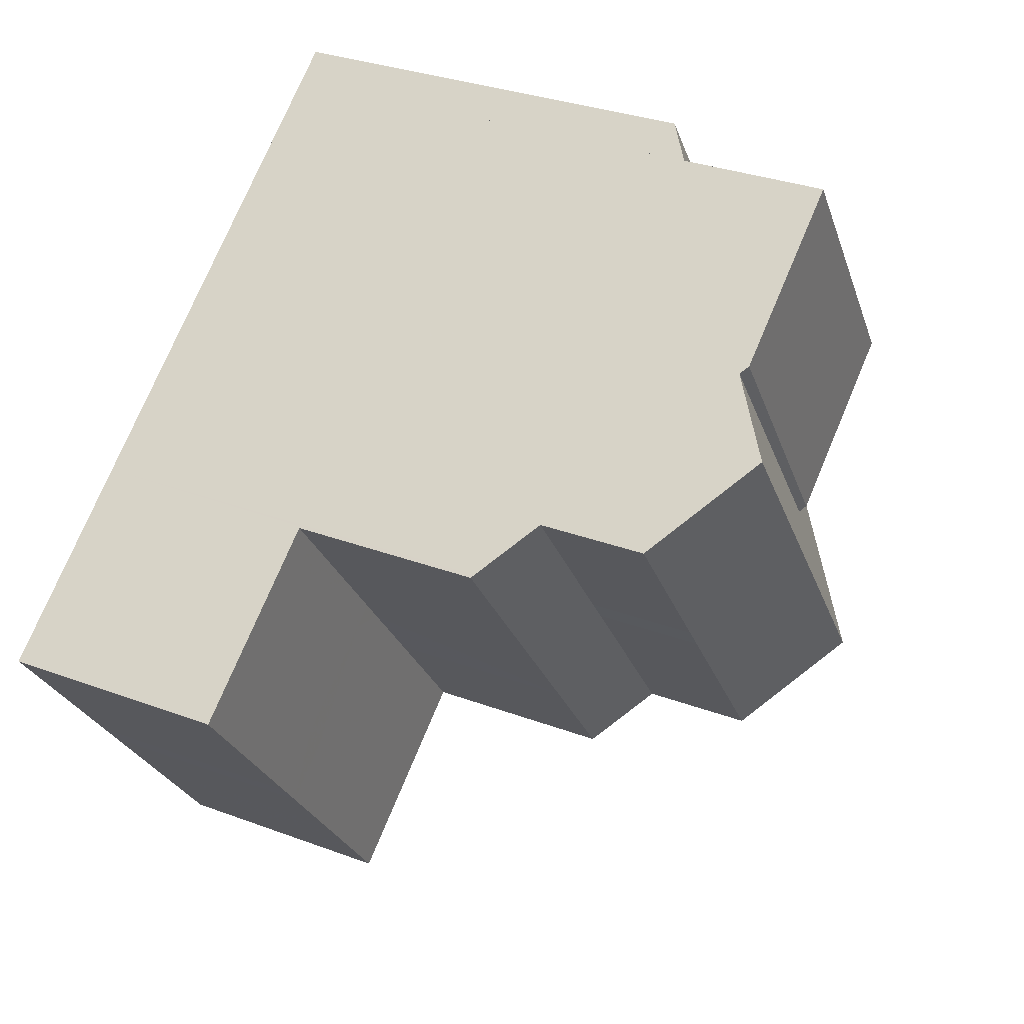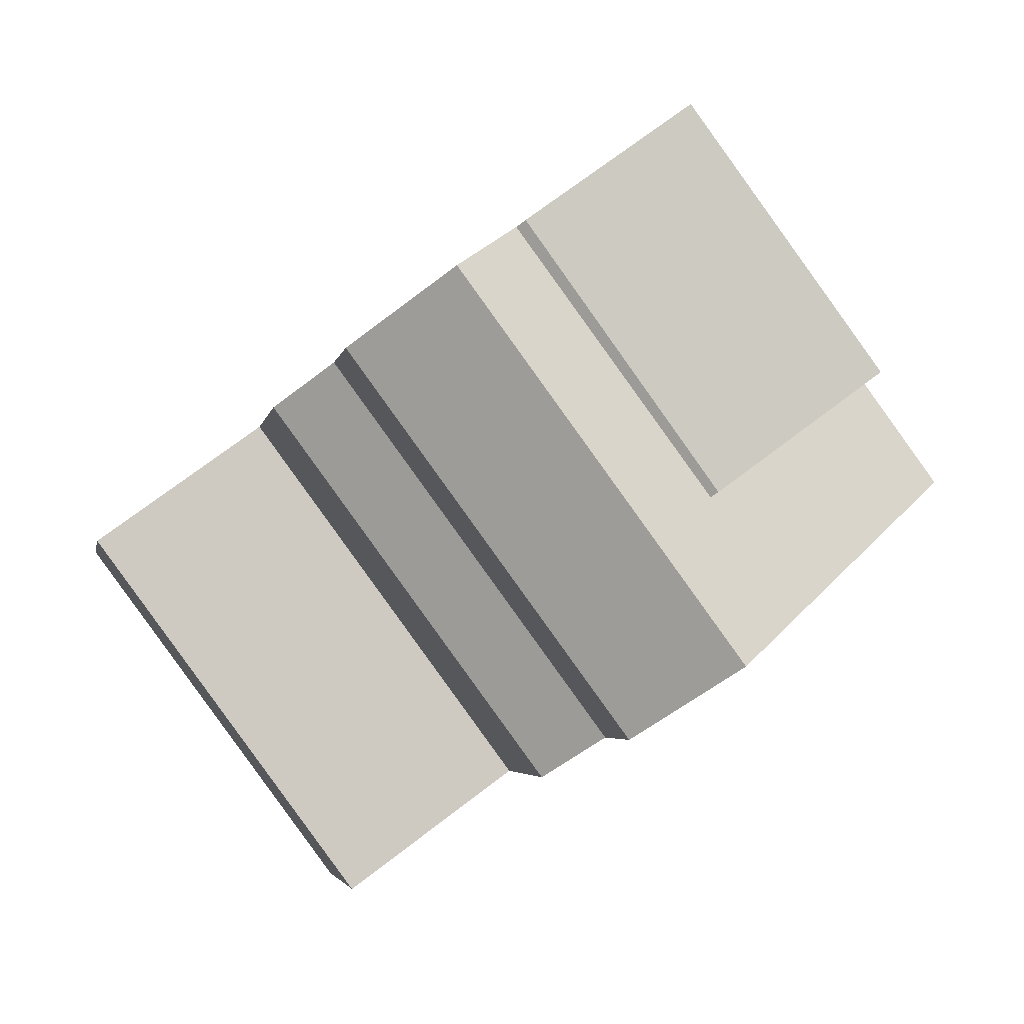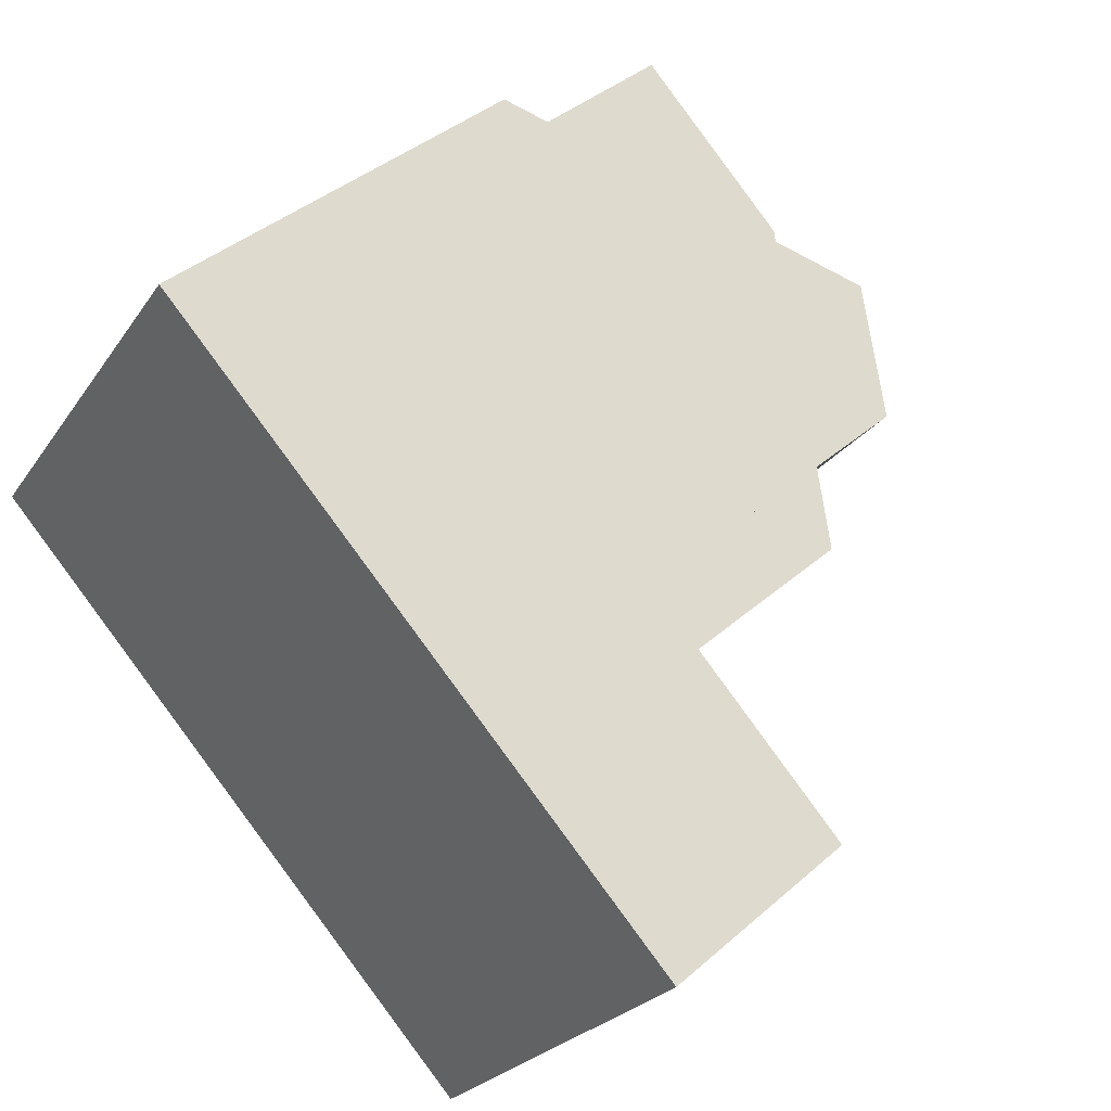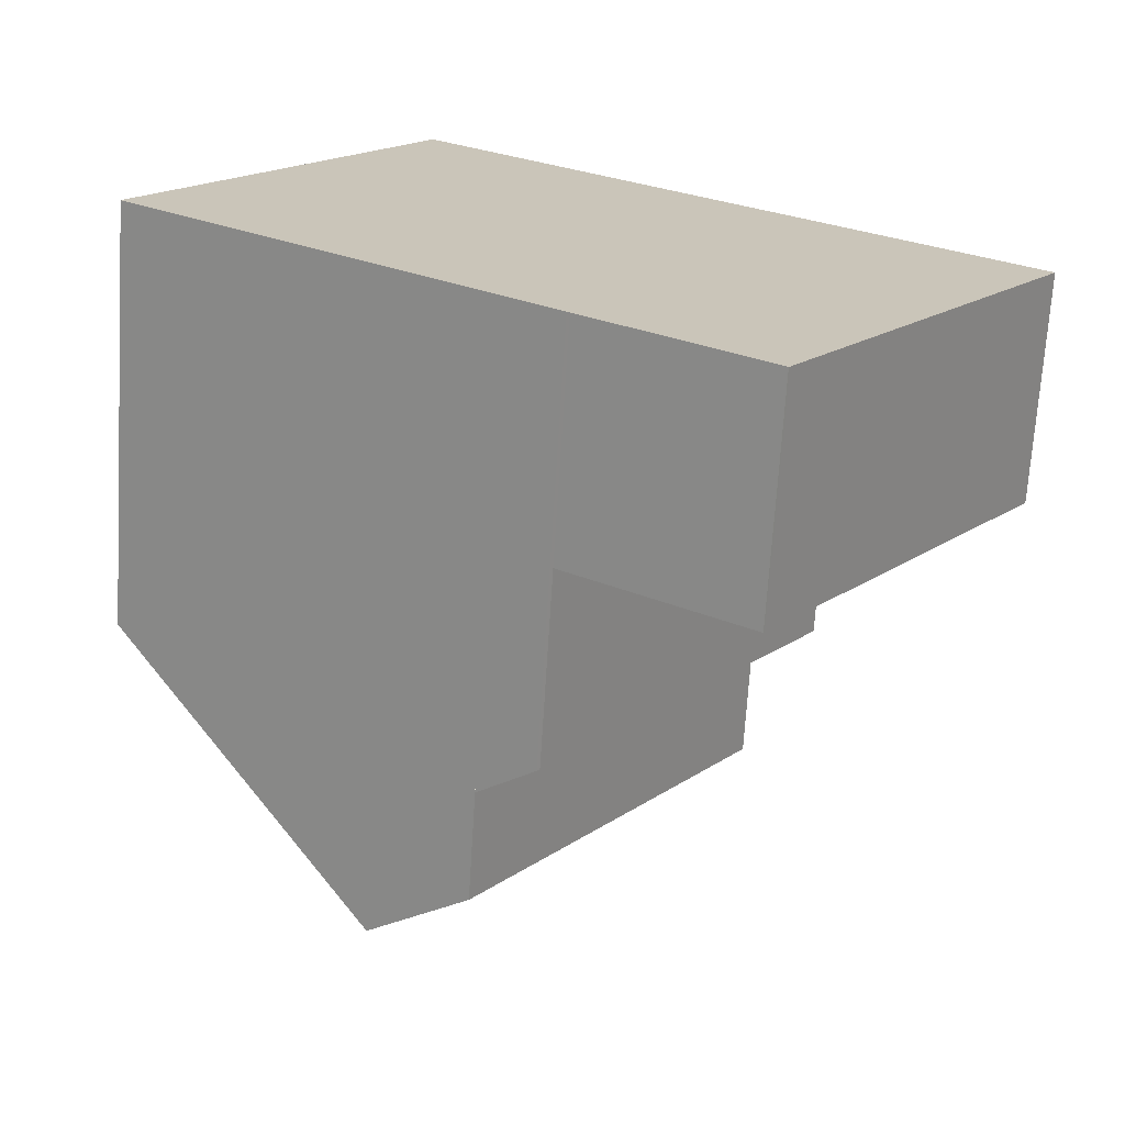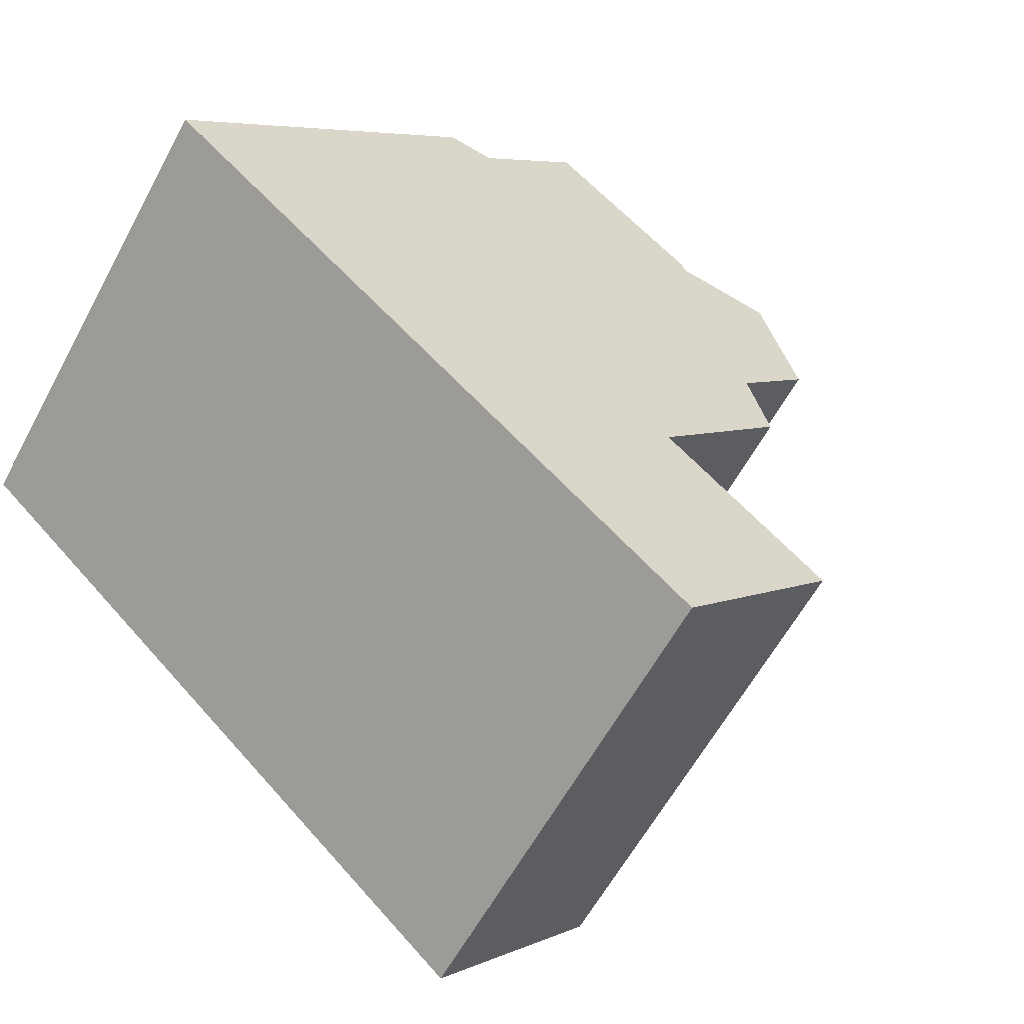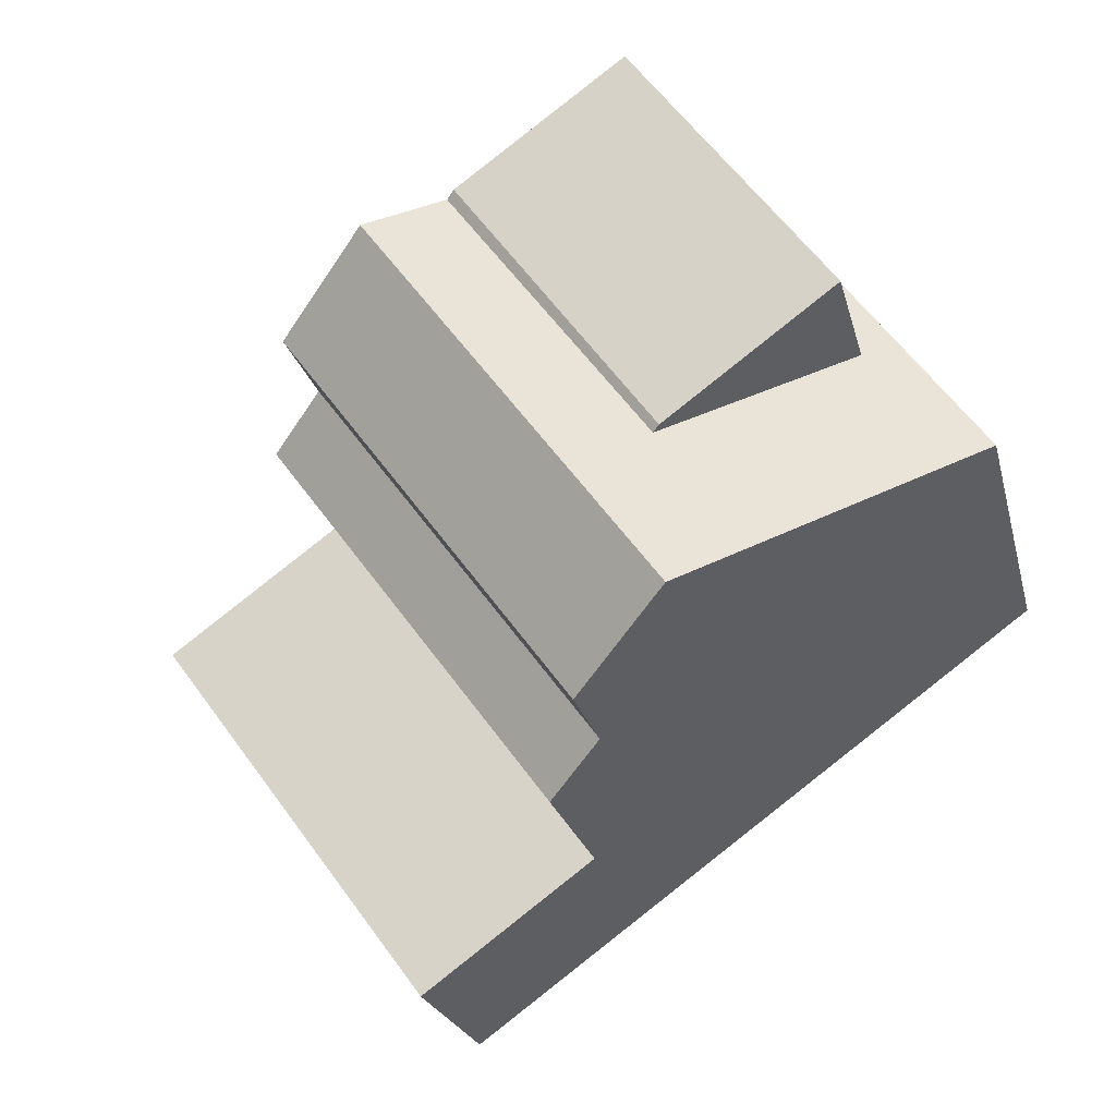
<metadata>
{"format":"obj","ext":"obj","renderer":"f3d","projection":"perspective","resolution":1024,"background":"white","views":[{"elev":31.7,"azim":-62.2,"up":"+Y"},{"elev":-4.0,"azim":-10.1,"up":"+Y"},{"elev":39.3,"azim":-137.4,"up":"+Y"},{"elev":-69.8,"azim":176.4,"up":"+Y"},{"elev":5.8,"azim":-143.2,"up":"+Y"},{"elev":-22.3,"azim":13.0,"up":"+Y"}]}
</metadata>
<code>
v -1990 -2308 5.612
v -1987 -2313 5.636
v -1995 -2319 2.981
v -1998 -2314 2.964
v -1994 -2311 8.518
v -1990 -2316 8.533
v -1993 -2310 7.884
v -1989 -2315 7.877
v -1993 -2310 7.803
v -1989 -2315 7.818
v -1990 -2308 5.612
v -1993 -2310 7.803
v -1993 -2310 7.884
v -1987 -2313 5.972
v -1991 -2309 5.953
v -1991 -2309 5.953
v -1989 -2311 5.962
v -1991 -2313 7.81
v -1989 -2311 5.624
v -1989 -2315 7.818
v -1987 -2313 5.972
v -1987 -2313 5.636
v -1990 -2316 8.533
v -1994 -2311 8.518
v -1993 -2310 7.803
v -1991 -2309 5.953
v -1998 -2314 2.964
v -1996 -2316 2.973
v -1996 -2316 2.973
v -1995 -2319 2.981
v -1998 -2314 2.964
v -1994 -2315 2.986
v -1993 -2317 2.995
v -1996 -2313 2.978
v -1994 -2316 2.989
v -1996 -2317 2.976
v -1996 -2312 2.979
v -1992 -2317 2.996
v -1995 -2312 7.526
v -1991 -2317 7.538
v -1993 -2310 7.887
v -1993 -2310 7.887
v -1991 -2316 7.852
v -1995 -2311 7.861
v -1991 -2309 7.919
v -1990 -2314 7.813
v -1990 -2314 7.882
v -1995 -2312 6.096
v -1991 -2317 6.106
v -1996 -2312 5.501
v -1992 -2317 5.511
v -1996 -2312 2.979
v -1996 -2312 5.501
v -1994 -2311 8.518
v -1994 -2311 8.518
v -1993 -2310 7.887
v -1993 -2310 7.887
v -1995 -2311 7.861
v -1993 -2310 7.803
v -1991 -2309 5.953
v -1995 -2312 6.097
v -1995 -2312 7.526
v -1991 -2309 7.919
v -1991 -2309 7.919
v -1988 -2312 7.913
v -1988 -2312 5.966
v -1991 -2309 7.919
v -1994 -2315 2.988
v -1994 -2315 5.506
v -1992 -2313 8.526
v -1991 -2313 7.883
v -1991 -2313 7.881
v -1992 -2313 8.526
v -1993 -2314 7.857
v -1991 -2313 7.81
v -1989 -2311 5.962
v -1993 -2314 6.101
v -1993 -2314 7.532
v -1989 -2311 7.915
v -1991 -2313 7.883
v -1989 -2311 7.915
v -1992 -2317 2.996
v -1992 -2317 7.538
v -1992 -2317 6.106
v -1992 -2317 5.511
v -1991 -2316 7.852
v -1990 -2316 8.533
v -1989 -2315 7.877
v -1990 -2316 8.533
v -1995 -2319 2.981
v -1995 -2319 2.981
v -1993 -2317 2.995
v -1991 -2317 7.538
v -1992 -2317 7.538
v -1993 -2314 7.532
v -1992 -2317 6.106
v -1993 -2314 6.101
v -1995 -2312 6.097
v -1995 -2312 7.526
v -1991 -2317 6.106
v -1995 -2312 6.096
v -1995 -2312 7.526
v -1998 -2314 2.964
v -1997 -2313 2.969
v -1997 -2313 2.969
v -1994 -2318 2.986
v -1995 -2317 2.981
v -1996 -2316 2.977
v -1994 -2318 2.986
v -1992 -2317 5.54
v -1992 -2317 5.54
v -1996 -2312 5.534
v -1996 -2312 5.534
v -1994 -2315 5.537
v -1996 -2312 2.977
v -1993 -2316 2.991
v -1993 -2315 6.103
v -1993 -2315 7.534
v -1993 -2316 5.508
v -1988 -2312 7.913
v -1990 -2314 7.882
v -1990 -2314 7.813
v -1992 -2315 7.855
v -1993 -2315 7.534
v -1988 -2312 5.966
v -1988 -2312 7.913
v -1991 -2314 8.529
v -1990 -2314 7.882
v -1990 -2314 7.813
v -1991 -2314 7.879
v -1991 -2314 8.529
v -1993 -2315 6.103
v -1996 -2317 2.976
v -1988 -2312 5.966
v -1988 -2312 5.628
v -1993 -2316 5.538
v -1996 -2316 2.976
v -1997 -2316 2.972
v -1994 -2314 2.987
v -1994 -2314 5.505
v -1992 -2313 8.525
v -1991 -2312 7.884
v -1992 -2312 7.881
v -1992 -2313 8.525
v -1993 -2314 7.857
v -1991 -2312 7.81
v -1994 -2314 6.101
v -1989 -2311 5.961
v -1994 -2314 6.101
v -1994 -2314 7.531
v -1989 -2311 7.915
v -1991 -2312 7.884
v -1994 -2314 7.531
v -1989 -2311 7.915
v -1989 -2310 5.622
v -1989 -2311 5.961
v -1991 -2312 7.81
v -1997 -2316 2.971
v -1995 -2315 2.985
v -1994 -2314 5.537
v -1992 -2317 2.996
v -1993 -2316 2.991
v -1994 -2315 2.988
v -1994 -2314 2.987
v -1994 -2315 5.506
v -1994 -2314 5.505
v -1996 -2312 2.979
v -1992 -2317 2.996
v -1992 -2317 5.511
v -1993 -2316 5.508
v -1996 -2312 2.979
v -1992 -2317 5.511
v -1996 -2312 5.501
v -1996 -2312 5.501
v -1994 -2314 6.069
v -1993 -2314 6.07
v -1993 -2315 6.071
v -1992 -2317 6.073
v -1992 -2317 6.073
v -1995 -2312 6.067
v -1995 -2312 6.067
v -1990 -2308 5.612
v -1990 -2308 5.612
v -1990 -2308 -8.882e-16
v -1990 -2308 0
v -1987 -2313 5.972
v -1987 -2313 5.636
v -1987 -2313 0
v -1987 -2313 0
v -1995 -2319 2.981
v -1995 -2319 2.981
v -1995 -2319 0
v -1995 -2319 0
v -1998 -2314 2.964
v -1998 -2314 2.964
v -1998 -2314 -4.441e-16
v -1998 -2314 0
v -1993 -2310 7.884
v -1994 -2311 8.518
v -1994 -2311 0
v -1993 -2310 0
v -1993 -2310 7.803
v -1993 -2310 7.884
v -1993 -2310 0
v -1993 -2310 8.882e-16
v -1990 -2316 8.533
v -1989 -2315 7.877
v -1989 -2315 0
v -1990 -2316 0
v -1989 -2315 7.877
v -1989 -2315 7.818
v -1989 -2315 0
v -1989 -2315 0
v -1989 -2310 5.622
v -1990 -2308 5.612
v -1990 -2308 0
v -1989 -2310 0
v -1989 -2315 7.818
v -1987 -2313 5.972
v -1987 -2313 0
v -1989 -2315 0
v -1990 -2308 5.612
v -1991 -2309 5.953
v -1991 -2309 0
v -1990 -2308 -8.882e-16
v -1988 -2312 5.628
v -1989 -2311 5.624
v -1989 -2311 0
v -1988 -2312 -8.882e-16
v -1987 -2313 5.636
v -1987 -2313 5.636
v -1987 -2313 0
v -1987 -2313 0
v -1991 -2316 7.852
v -1990 -2316 8.533
v -1990 -2316 0
v -1991 -2316 0
v -1993 -2310 7.887
v -1993 -2310 7.803
v -1993 -2310 8.882e-16
v -1993 -2310 0
v -1998 -2314 2.964
v -1998 -2314 2.964
v -1998 -2314 0
v -1998 -2314 -4.441e-16
v -1997 -2316 2.971
v -1996 -2316 2.973
v -1996 -2316 4.441e-16
v -1997 -2316 4.441e-16
v -1995 -2319 2.981
v -1995 -2319 2.981
v -1995 -2319 4.441e-16
v -1995 -2319 0
v -1994 -2318 2.986
v -1993 -2317 2.995
v -1993 -2317 0
v -1994 -2318 4.441e-16
v -1991 -2309 7.919
v -1993 -2310 7.887
v -1993 -2310 0
v -1991 -2309 0
v -1991 -2317 7.538
v -1991 -2316 7.852
v -1991 -2316 0
v -1991 -2317 -8.882e-16
v -1994 -2311 8.518
v -1995 -2311 7.861
v -1995 -2311 0
v -1994 -2311 0
v -1996 -2317 2.976
v -1995 -2319 2.981
v -1995 -2319 0
v -1996 -2317 -4.441e-16
v -1992 -2317 6.073
v -1991 -2317 6.106
v -1991 -2317 0
v -1992 -2317 0
v -1995 -2311 7.861
v -1995 -2312 7.526
v -1995 -2312 -8.882e-16
v -1995 -2311 0
v -1997 -2313 2.969
v -1998 -2314 2.964
v -1998 -2314 0
v -1997 -2313 0
v -1996 -2312 2.977
v -1997 -2313 2.969
v -1997 -2313 0
v -1996 -2312 4.441e-16
v -1995 -2319 2.981
v -1994 -2318 2.986
v -1994 -2318 4.441e-16
v -1995 -2319 4.441e-16
v -1992 -2317 5.511
v -1992 -2317 5.54
v -1992 -2317 0
v -1992 -2317 0
v -1995 -2312 6.067
v -1996 -2312 5.534
v -1996 -2312 0
v -1995 -2312 -8.882e-16
v -1996 -2312 2.979
v -1996 -2312 2.977
v -1996 -2312 4.441e-16
v -1996 -2312 0
v -1996 -2316 2.973
v -1996 -2317 2.976
v -1996 -2317 -4.441e-16
v -1996 -2316 4.441e-16
v -1987 -2313 5.636
v -1988 -2312 5.628
v -1988 -2312 -8.882e-16
v -1987 -2313 0
v -1989 -2311 5.624
v -1989 -2310 5.622
v -1989 -2310 0
v -1989 -2311 0
v -1998 -2314 2.964
v -1997 -2316 2.971
v -1997 -2316 4.441e-16
v -1998 -2314 0
v -1993 -2317 2.995
v -1992 -2317 2.996
v -1992 -2317 0
v -1993 -2317 0
v -1996 -2312 5.534
v -1996 -2312 5.501
v -1996 -2312 0
v -1996 -2312 0
v -1992 -2317 5.54
v -1992 -2317 6.073
v -1992 -2317 0
v -1992 -2317 0
v -1995 -2312 6.096
v -1995 -2312 6.067
v -1995 -2312 -8.882e-16
v -1995 -2312 8.882e-16
v -1995 -2319 0
v -1998 -2314 0
v -1990 -2308 0
v -1987 -2313 0
f 54 5 7 13
f 13 7 9 12
f 16 1 11 15
f 156 15 11 155
f 143 13 12 157
f 21 14 10 20
f 22 2 14 21
f 134 17 19 135
f 58 44 24 55
f 66 46 47 65
f 158 27 31 138
f 91 30 3 90
f 108 32 35 107
f 137 104 34 159
f 106 92 33 109
f 62 39 48 61
f 59 25 42 57
f 102 44 58 99
f 63 45 26 60
f 53 50 37 52
f 140 53 52 139
f 141 54 13 143
f 145 58 55 144
f 150 62 61 149
f 146 59 57 152
f 153 99 58 145
f 154 63 60 148
f 142 56 64 151
f 64 56 41 67
f 82 38 51 85
f 88 8 6 89
f 87 23 43 86
f 84 49 40 83
f 94 86 43 93
f 20 10 8 88
f 118 78 77 117
f 122 75 80 121
f 124 95 74 123
f 126 81 76 125
f 128 71 79 120
f 130 72 18 129
f 119 69 68 116
f 131 70 72 130
f 123 74 73 127
f 133 28 29 36
f 107 35 92 106
f 31 27 4 103
f 34 104 105 115
f 104 31 103 105
f 106 91 36 107
f 107 36 29 108
f 138 31 104 137
f 109 30 91 106
f 179 111 110 178
f 181 113 112 180
f 177 136 114 176
f 175 160 113 181
f 169 110 111 172
f 174 112 113 173
f 165 114 136 170
f 173 113 160 166
f 117 84 83 118
f 123 86 94 124
f 129 20 88 130
f 116 82 85 119
f 130 88 89 131
f 127 87 86 123
f 36 91 90 133
f 134 21 20 129
f 135 22 21 134
f 178 110 136 177
f 170 136 110 169
f 137 108 29 138
f 139 68 69 140
f 143 72 70 141
f 144 73 74 145
f 149 77 78 150
f 152 80 75 146
f 145 74 95 153
f 148 76 81 154
f 151 79 71 142
f 155 19 17 156
f 157 18 72 143
f 138 29 28 158
f 159 32 108 137
f 176 114 160 175
f 166 160 114 165
f 161 92 35 162
f 163 32 159 164
f 162 35 32 163
f 164 159 34 167
f 168 33 92 161
f 167 34 115 171
f 175 147 97 176
f 177 132 96 178
f 178 96 100 179
f 180 101 98 181
f 176 97 132 177
f 181 98 147 175
f 183 184 185 182
f 187 188 189 186
f 191 192 193 190
f 195 196 197 194
f 199 200 201 198
f 203 204 205 202
f 207 208 209 206
f 211 212 213 210
f 215 216 217 214
f 219 220 221 218
f 223 224 225 222
f 227 228 229 226
f 231 232 233 230
f 235 236 237 234
f 239 240 241 238
f 243 244 245 242
f 247 248 249 246
f 251 252 253 250
f 255 256 257 254
f 259 260 261 258
f 263 264 265 262
f 267 268 269 266
f 271 272 273 270
f 275 276 277 274
f 279 280 281 278
f 283 284 285 282
f 287 288 289 286
f 291 292 293 290
f 295 296 297 294
f 299 300 301 298
f 303 304 305 302
f 307 308 309 306
f 311 312 313 310
f 315 316 317 314
f 319 320 321 318
f 323 324 325 322
f 327 328 329 326
f 331 332 333 330
f 335 336 337 334
f 339 340 341 338

</code>
